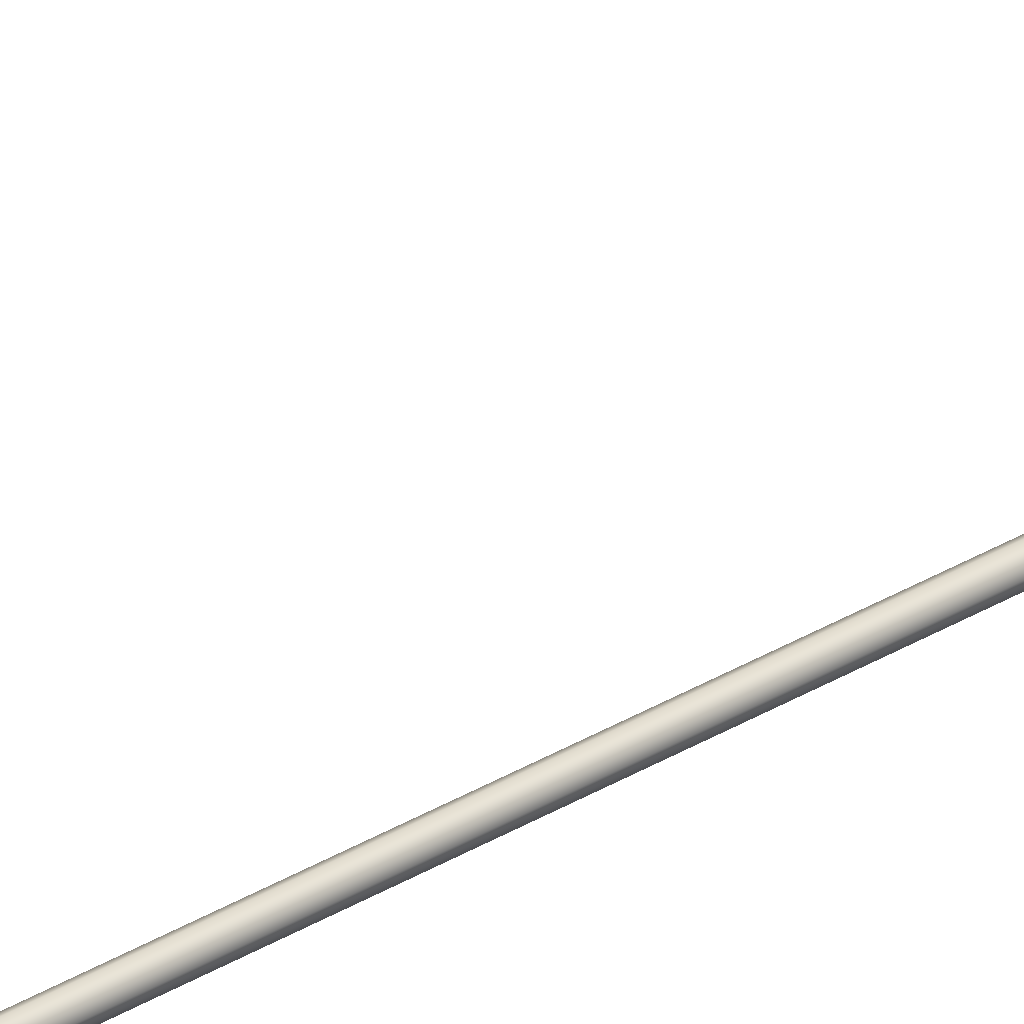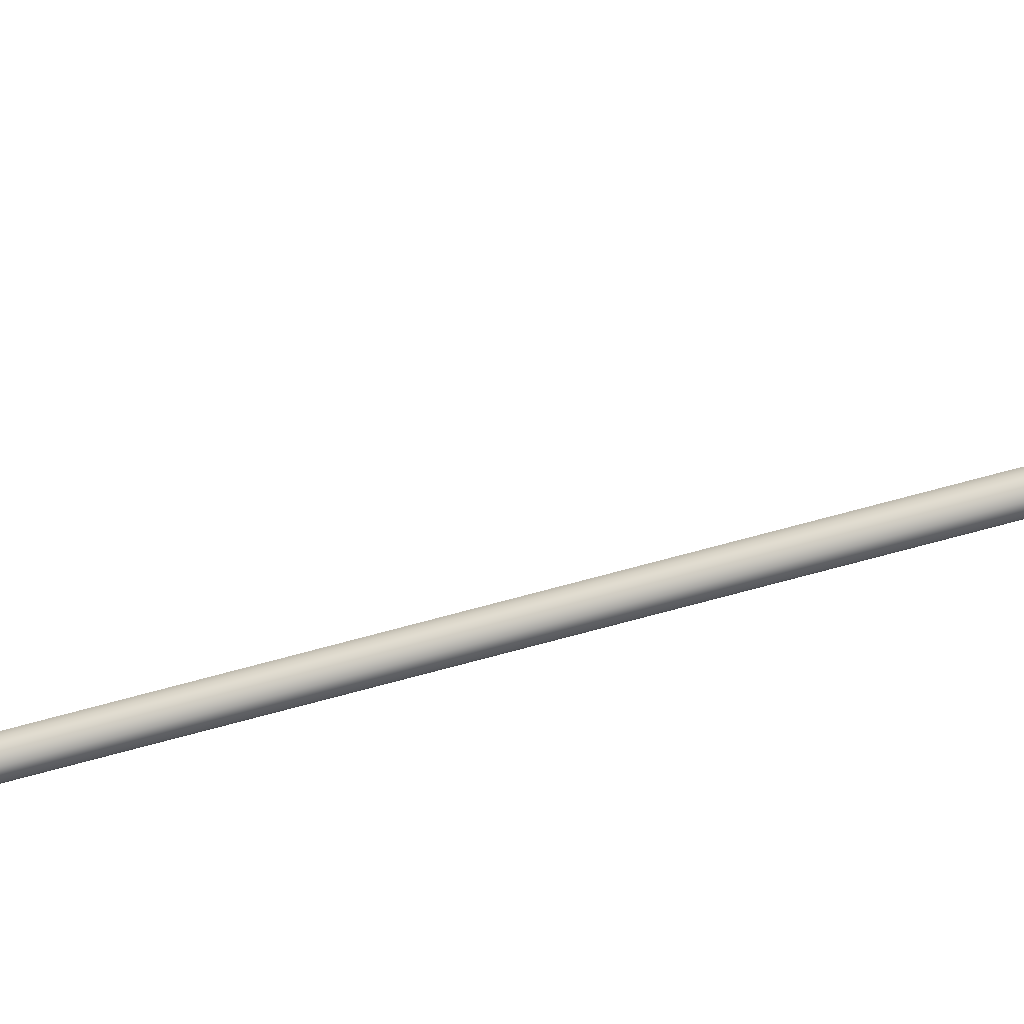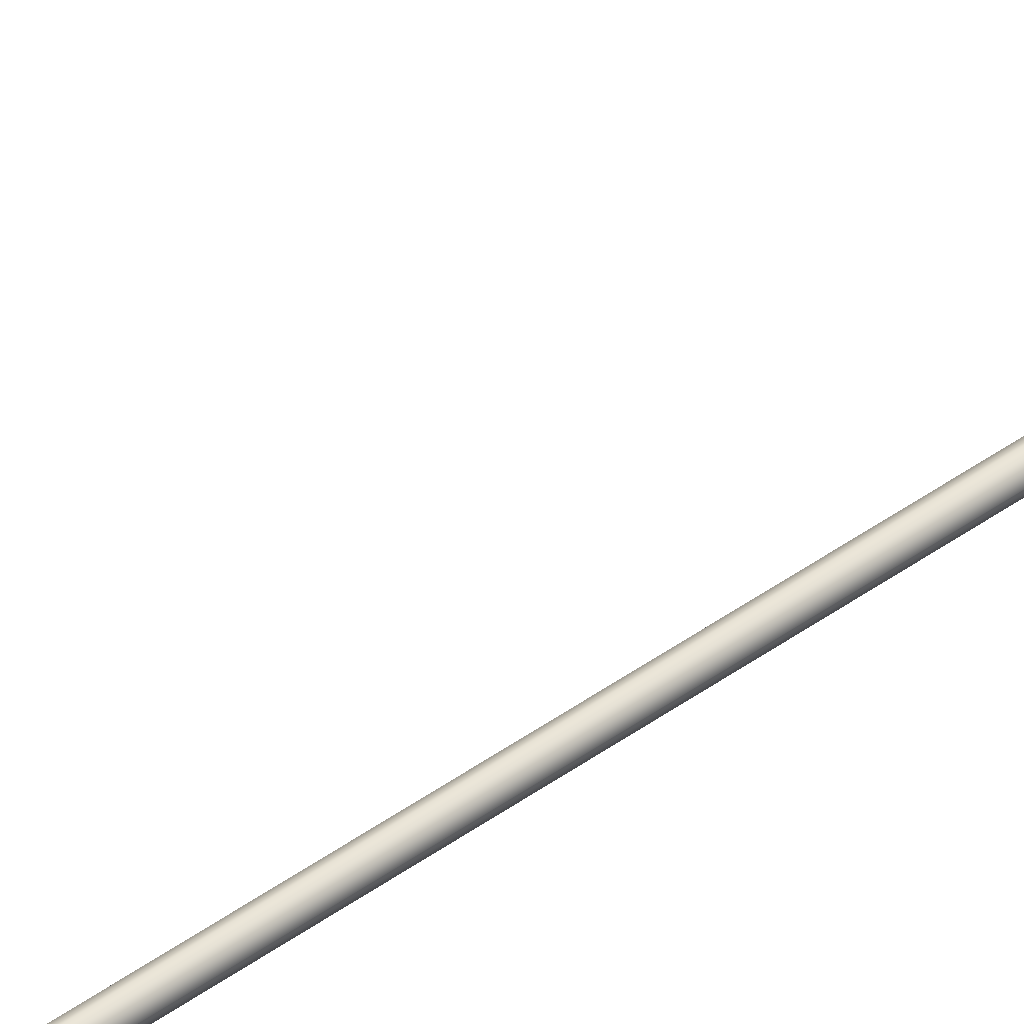
<metadata>
{"format":"obj","ext":"obj","renderer":"f3d","projection":"perspective","resolution":1024,"background":"white","views":[{"elev":27.0,"azim":44.6,"up":"+Y"},{"elev":-69.9,"azim":-74.6,"up":"+Y"},{"elev":35.9,"azim":44.5,"up":"+Y"}]}
</metadata>
<code>
o _Geometry_0
v -4742 7.512e+04 5023
v -4762 7.511e+04 5023
v -4783 7.512e+04 5023
v -4791 75140 5023
v -4783 7.516e+04 5023
v -4762 7.517e+04 5023
v -4742 7.516e+04 5023
v -4734 75140 5023
v -4734 75140 1.933e+04
v -4742 7.516e+04 1.933e+04
v -4762 7.517e+04 1.933e+04
v -4783 7.516e+04 1.933e+04
v -4791 75140 1.933e+04
v -4783 7.512e+04 1.933e+04
v -4762 7.511e+04 1.933e+04
v -4742 7.512e+04 1.933e+04
v -4781 7.512e+04 2.588e+04
v -4788 75140 2.588e+04
v -4781 7.516e+04 2.588e+04
v -4762 7.517e+04 2.588e+04
v -4744 7.516e+04 2.588e+04
v -4737 75140 2.588e+04
v -4744 7.512e+04 2.588e+04
v -4762 7.511e+04 2.588e+04
v -4744 7.513e+04 2.593e+04
v -4762 7.512e+04 2.593e+04
v -4737 7.515e+04 2.592e+04
v -4744 7.516e+04 2.592e+04
v -4762 7.517e+04 2.592e+04
v -4781 7.516e+04 2.592e+04
v -4788 7.515e+04 2.592e+04
v -4781 7.513e+04 2.593e+04
v -4744 7.516e+04 2.597e+04
v -4762 7.515e+04 2.598e+04
v -4737 75170 2.596e+04
v -4744 7.518e+04 2.595e+04
v -4762 7.519e+04 2.595e+04
v -4781 7.518e+04 2.595e+04
v -4788 75170 2.596e+04
v -4781 7.516e+04 2.597e+04
v -4744 7.52e+04 2.601e+04
v -4762 7.519e+04 2.601e+04
v -4737 7.52e+04 2.599e+04
v -4744 7.521e+04 2.598e+04
v -4762 7.522e+04 2.597e+04
v -4781 7.521e+04 2.598e+04
v -4788 7.52e+04 2.599e+04
v -4781 7.52e+04 2.601e+04
v -4744 7.524e+04 2.602e+04
v -4762 7.524e+04 2.603e+04
v -4737 7.525e+04 2.601e+04
v -4744 7.525e+04 2.599e+04
v -4762 7.525e+04 2.598e+04
v -4781 7.525e+04 2.599e+04
v -4788 7.525e+04 2.601e+04
v -4781 7.524e+04 2.602e+04
v -4744 7.529e+04 2.602e+04
v -4762 7.529e+04 2.603e+04
v -4737 7.529e+04 2.601e+04
v -4744 7.529e+04 2.599e+04
v -4762 7.529e+04 2.598e+04
v -4781 7.529e+04 2.599e+04
v -4788 7.529e+04 2.601e+04
v -4781 7.529e+04 2.602e+04
v -4744 7.512e+04 1.933e+04
v -4762 7.511e+04 1.933e+04
v -4781 7.512e+04 1.933e+04
v -4788 75140 1.933e+04
v -4781 7.516e+04 1.933e+04
v -4762 7.517e+04 1.933e+04
v -4744 7.516e+04 1.933e+04
v -4737 75140 1.933e+04
v -4737 75140 2.588e+04
v -4744 7.516e+04 2.588e+04
v -4762 7.517e+04 2.588e+04
v -4781 7.516e+04 2.588e+04
v -4788 75140 2.588e+04
v -4781 7.512e+04 2.588e+04
v -4762 7.511e+04 2.588e+04
v -4744 7.512e+04 2.588e+04
v -4781 7.529e+04 2.599e+04
v -4762 7.529e+04 2.598e+04
v -4744 7.529e+04 2.599e+04
v -4737 7.586e+04 2.59e+04
v -4744 7.585e+04 2.588e+04
v -4762 7.585e+04 2.588e+04
v -4781 7.585e+04 2.588e+04
v -4788 7.586e+04 2.59e+04
v -4781 7.586e+04 2.592e+04
v -4762 7.586e+04 2.593e+04
v -4744 7.586e+04 2.592e+04
v -4742 7.512e+04 5023
v -4762 7.511e+04 5023
v -4783 7.512e+04 5023
v -4791 75140 5023
v -4783 7.516e+04 5023
v -4762 7.517e+04 5023
v -4742 7.516e+04 5023
v -4734 75140 5023
v -4734 75140 1.933e+04
v -4742 7.516e+04 1.933e+04
v -4762 7.517e+04 1.933e+04
v -4783 7.516e+04 1.933e+04
v -4791 75140 1.933e+04
v -4783 7.512e+04 1.933e+04
v -4762 7.511e+04 1.933e+04
v -4742 7.512e+04 1.933e+04
v -4781 7.512e+04 2.588e+04
v -4788 75140 2.588e+04
v -4781 7.516e+04 2.588e+04
v -4762 7.517e+04 2.588e+04
v -4744 7.516e+04 2.588e+04
v -4737 75140 2.588e+04
v -4744 7.512e+04 2.588e+04
v -4762 7.511e+04 2.588e+04
v -4744 7.529e+04 2.602e+04
v -4744 7.529e+04 2.602e+04
v -4762 7.529e+04 2.603e+04
v -4762 7.529e+04 2.603e+04
v -4737 7.529e+04 2.601e+04
v -4737 7.529e+04 2.601e+04
v -4744 7.529e+04 2.599e+04
v -4762 7.529e+04 2.598e+04
v -4781 7.529e+04 2.599e+04
v -4788 7.529e+04 2.601e+04
v -4788 7.529e+04 2.601e+04
v -4781 7.529e+04 2.602e+04
v -4781 7.529e+04 2.602e+04
v -4744 7.512e+04 1.933e+04
v -4762 7.511e+04 1.933e+04
v -4781 7.512e+04 1.933e+04
v -4788 75140 1.933e+04
v -4781 7.516e+04 1.933e+04
v -4762 7.517e+04 1.933e+04
v -4744 7.516e+04 1.933e+04
v -4737 75140 1.933e+04
v -4737 75140 2.588e+04
v -4744 7.516e+04 2.588e+04
v -4762 7.517e+04 2.588e+04
v -4781 7.516e+04 2.588e+04
v -4788 75140 2.588e+04
v -4781 7.512e+04 2.588e+04
v -4762 7.511e+04 2.588e+04
v -4744 7.512e+04 2.588e+04
v -4781 7.529e+04 2.599e+04
v -4762 7.529e+04 2.598e+04
v -4744 7.529e+04 2.599e+04
v -4737 7.586e+04 2.59e+04
v -4744 7.585e+04 2.588e+04
v -4762 7.585e+04 2.588e+04
v -4781 7.585e+04 2.588e+04
v -4788 7.586e+04 2.59e+04
v -4781 7.586e+04 2.592e+04
v -4762 7.586e+04 2.593e+04
v -4744 7.586e+04 2.592e+04
f 92 93 94
f 92 94 95
f 92 95 96
f 92 96 97
f 92 97 98
f 92 98 99
f 100 101 102
f 100 102 103
f 100 103 104
f 100 104 105
f 100 105 106
f 100 106 107
f 8 7 10
f 8 10 9
f 7 6 11
f 7 11 10
f 6 5 12
f 6 12 11
f 5 4 13
f 5 13 12
f 4 3 14
f 4 14 13
f 3 2 15
f 3 15 14
f 2 1 16
f 2 16 15
f 1 8 9
f 1 9 16
f 108 109 110
f 108 110 111
f 108 111 112
f 108 112 113
f 108 113 114
f 108 114 115
f 24 23 25
f 24 25 26
f 23 22 27
f 23 27 25
f 22 21 28
f 22 28 27
f 21 20 29
f 21 29 28
f 20 19 30
f 20 30 29
f 19 18 31
f 19 31 30
f 18 17 32
f 18 32 31
f 17 24 26
f 17 26 32
f 26 25 33
f 26 33 34
f 25 27 35
f 25 35 33
f 27 28 36
f 27 36 35
f 28 29 37
f 28 37 36
f 29 30 38
f 29 38 37
f 30 31 39
f 30 39 38
f 31 32 40
f 31 40 39
f 32 26 34
f 32 34 40
f 34 33 41
f 34 41 42
f 33 35 43
f 33 43 41
f 35 36 44
f 35 44 43
f 36 37 45
f 36 45 44
f 37 38 46
f 37 46 45
f 38 39 47
f 38 47 46
f 39 40 48
f 39 48 47
f 40 34 42
f 40 42 48
f 42 41 49
f 42 49 50
f 41 43 51
f 41 51 49
f 43 44 52
f 43 52 51
f 44 45 53
f 44 53 52
f 45 46 54
f 45 54 53
f 46 47 55
f 46 55 54
f 47 48 56
f 47 56 55
f 48 42 50
f 48 50 56
f 50 49 57
f 50 57 58
f 49 51 59
f 49 59 57
f 51 52 122
f 51 122 59
f 52 53 123
f 52 123 122
f 53 54 124
f 53 124 123
f 54 55 125
f 54 125 124
f 55 56 64
f 55 64 125
f 56 50 58
f 56 58 64
f 118 116 120
f 118 120 60
f 118 60 61
f 118 61 62
f 118 62 126
f 118 126 127
f 129 130 131
f 129 131 132
f 129 132 133
f 129 133 134
f 129 134 135
f 129 135 136
f 137 138 139
f 137 139 140
f 137 140 141
f 137 141 142
f 137 142 143
f 137 143 144
f 72 71 74
f 72 74 73
f 71 70 75
f 71 75 74
f 70 69 76
f 70 76 75
f 69 68 77
f 69 77 76
f 68 67 78
f 68 78 77
f 67 66 79
f 67 79 78
f 66 65 80
f 66 80 79
f 65 72 73
f 65 73 80
f 117 119 128
f 117 128 63
f 117 63 145
f 117 145 146
f 117 146 147
f 117 147 121
f 148 149 150
f 148 150 151
f 148 151 152
f 148 152 153
f 148 153 154
f 148 154 155
f 59 83 85
f 59 85 84
f 83 82 86
f 83 86 85
f 82 81 87
f 82 87 86
f 81 125 88
f 81 88 87
f 125 64 89
f 125 89 88
f 64 58 90
f 64 90 89
f 58 57 91
f 58 91 90
f 57 59 84
f 57 84 91

</code>
